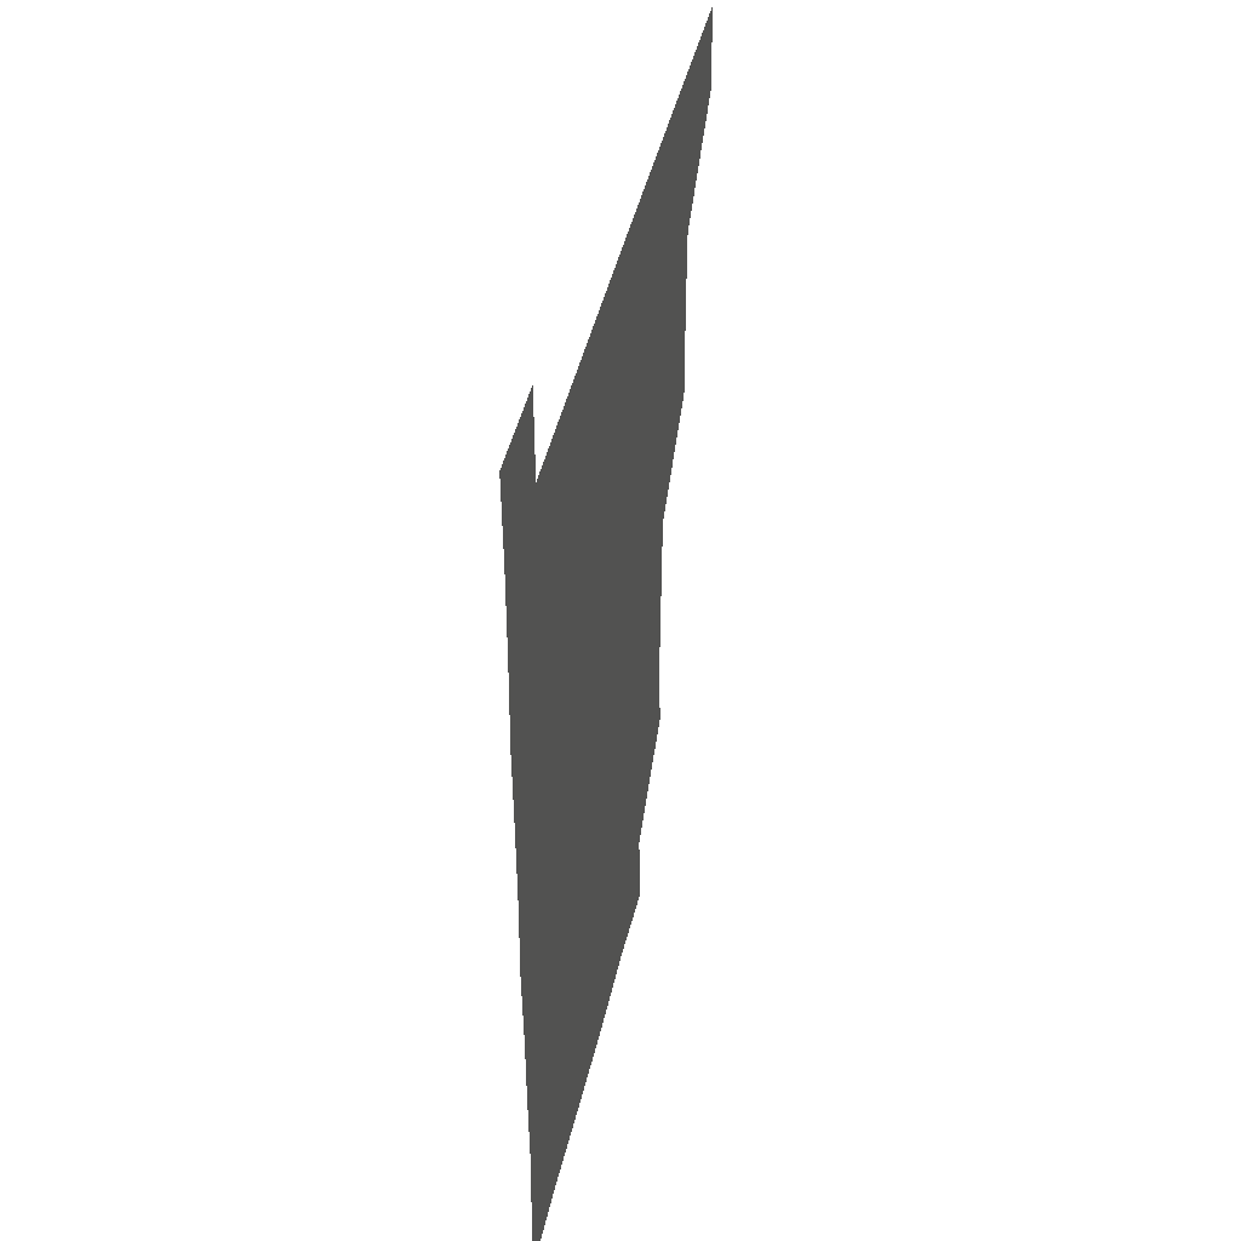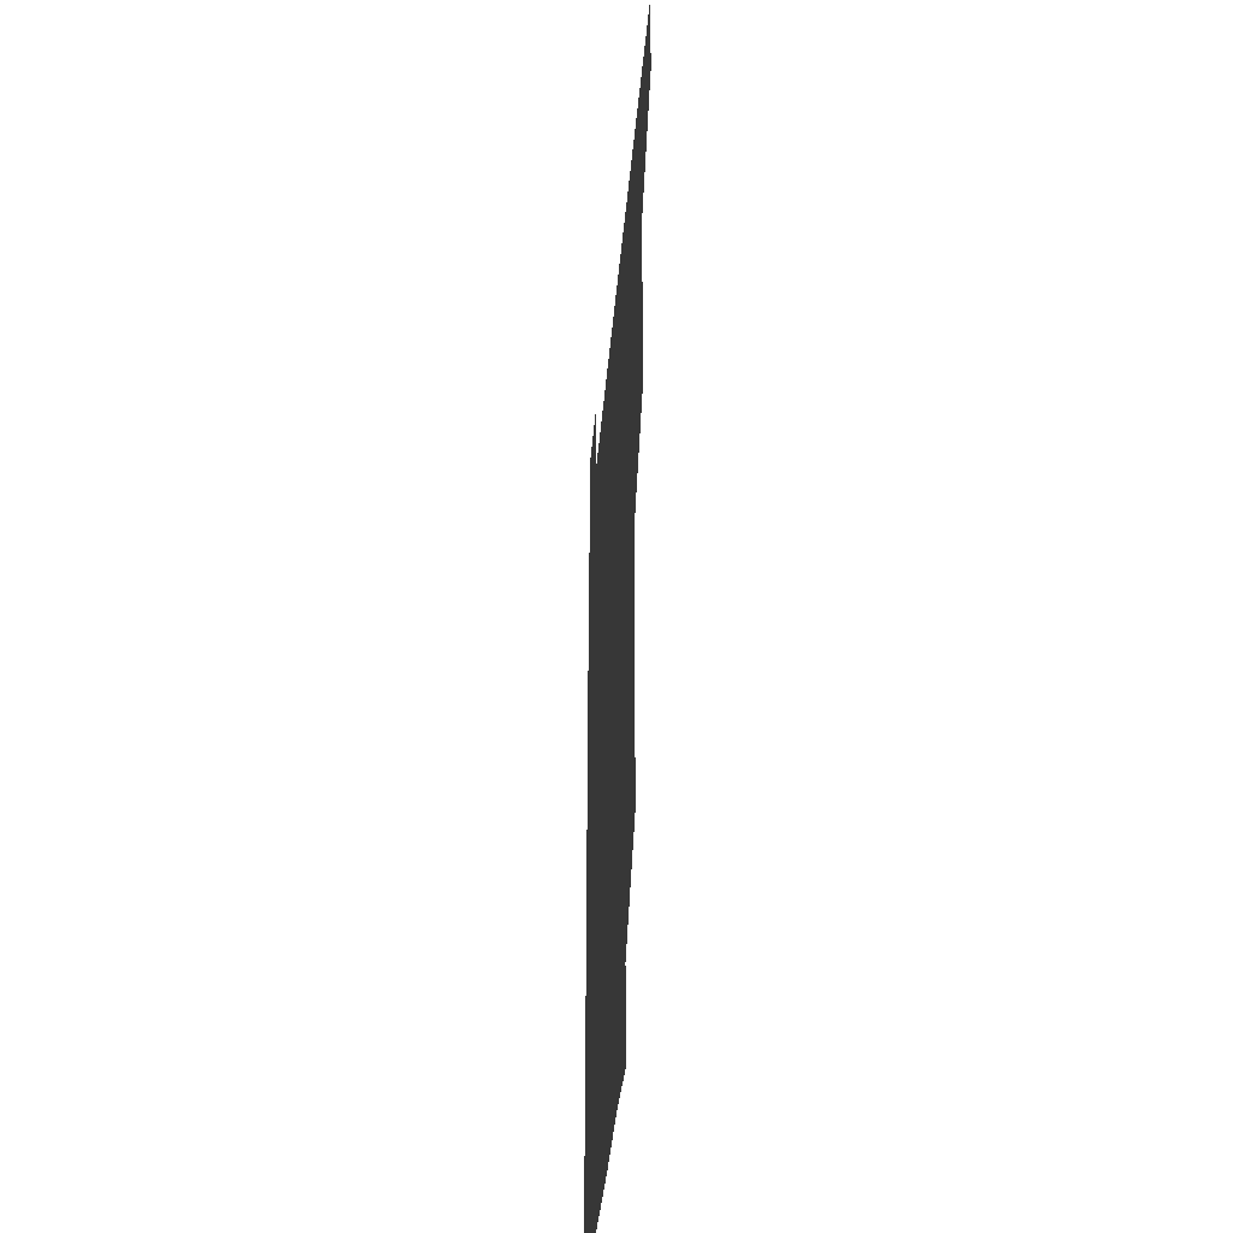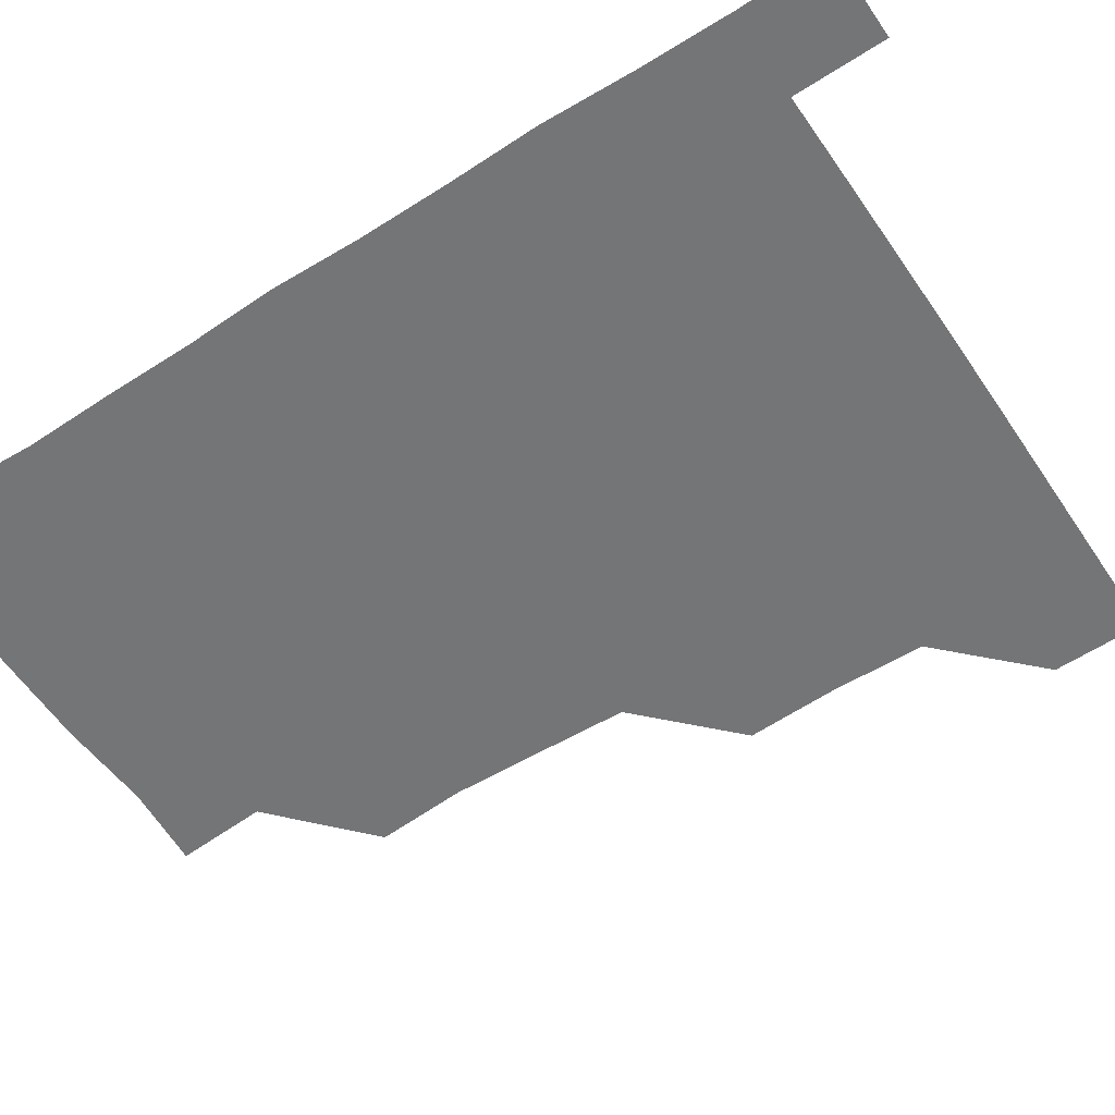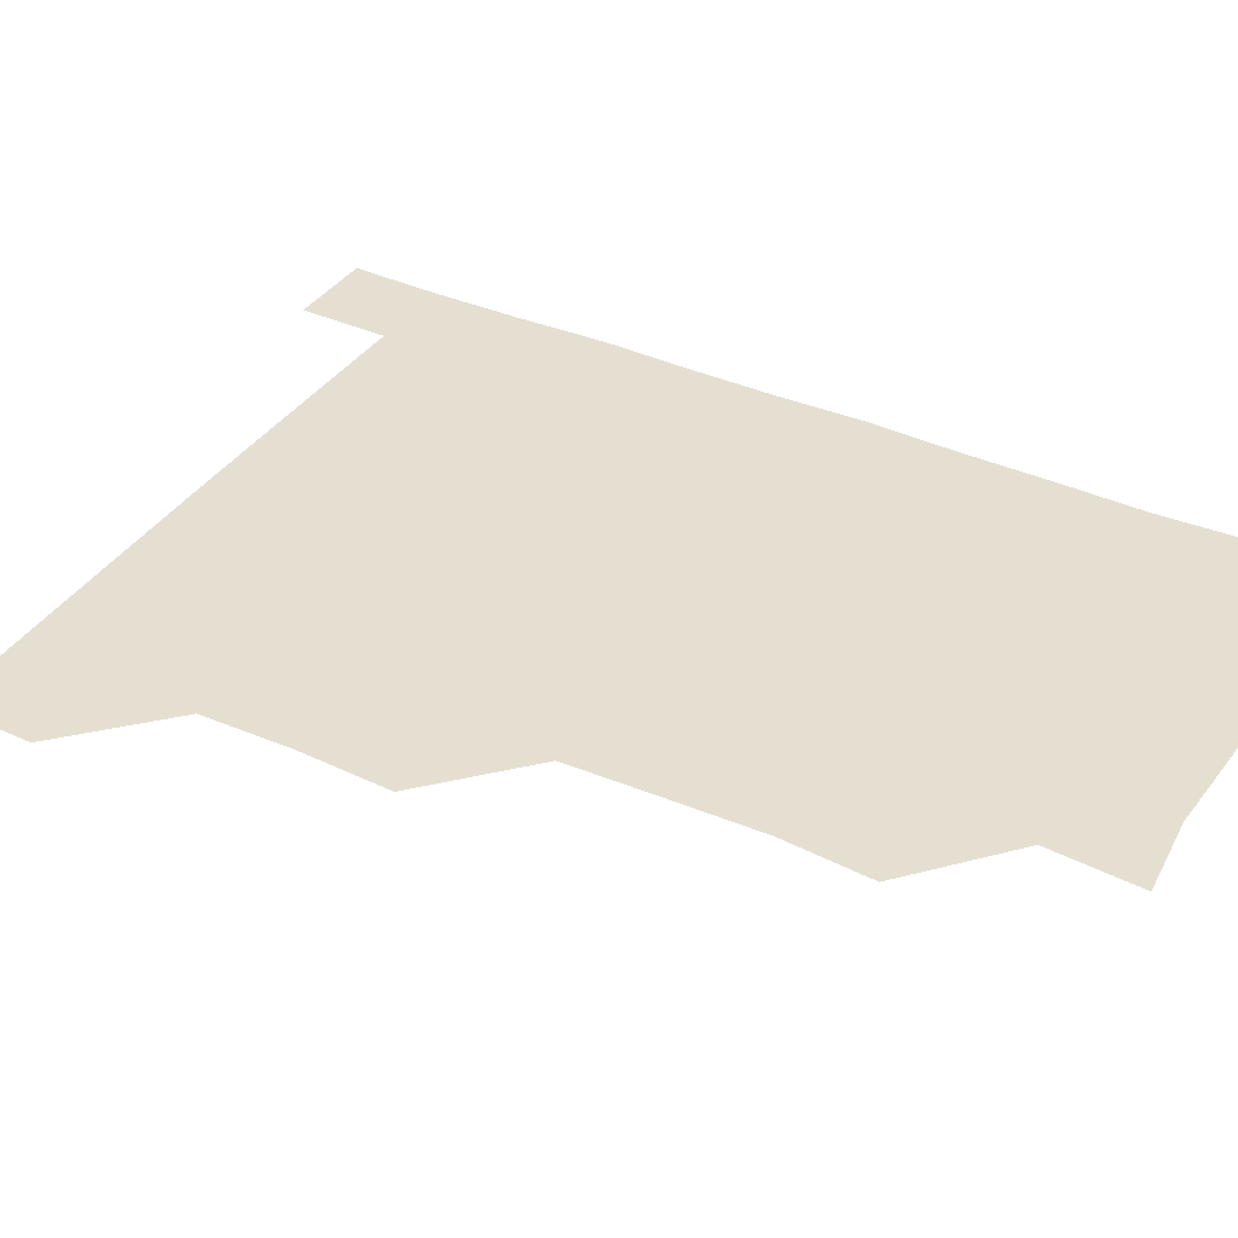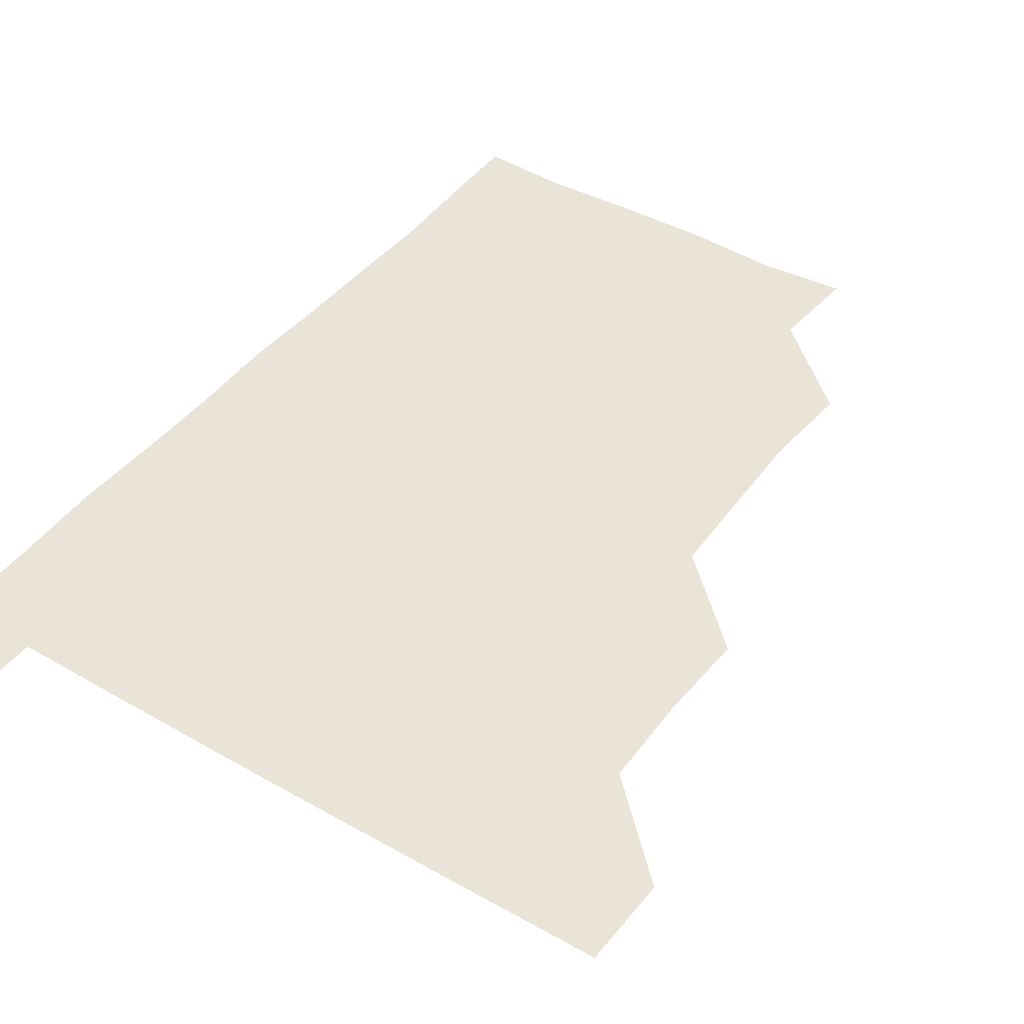
<metadata>
{"format":"obj","ext":"obj","renderer":"f3d","projection":"perspective","resolution":1024,"background":"white","views":[{"elev":45.5,"azim":102.9,"up":"+Y"},{"elev":-38.0,"azim":-94.7,"up":"+Y"},{"elev":-56.4,"azim":123.6,"up":"+Z"},{"elev":37.5,"azim":-60.3,"up":"+Z"},{"elev":42.9,"azim":-145.7,"up":"+Z"}]}
</metadata>
<code>
v 480.6 480.8 0
v 481.2 510.8 0
v 510.8 388.8 0
v 512 420 0
v 511.3 450.8 0
v 511.6 481.1 0
v 511.1 511 0
v 541.3 267.8 0
v 543.4 298.2 0
v 542.5 328.7 0
v 541.4 359.6 0
v 541.7 391.7 0
v 541.1 420.9 0
v 541.5 451.4 0
v 541.2 481 0
v 540.9 511.1 0
v 570.8 209 0
v 572.9 239.6 0
v 571.4 271.6 0
v 572.6 302.8 0
v 571.7 331.7 0
v 571.3 361.3 0
v 571.5 392.1 0
v 571.6 421.8 0
v 571.5 451.4 0
v 571.5 480.7 0
v 570.8 511.2 0
v 599 211.4 0
v 601.6 242.2 0
v 601.2 271.1 0
v 601.3 303 0
v 601.3 331.7 0
v 601.3 362.3 0
v 601.2 391.8 0
v 601.2 421.6 0
v 601.2 451.2 0
v 601.3 480.8 0
v 600.7 511.3 0
v 630.8 209.8 0
v 630.8 242.8 0
v 631.3 272.5 0
v 630.9 302.4 0
v 630.9 332.9 0
v 630.8 362.1 0
v 630.8 392.1 0
v 630.9 422.5 0
v 631 451.3 0
v 631.2 480.8 0
v 630.7 511.1 0
v 662.5 210.3 0
v 660.8 241.9 0
v 660.5 272.2 0
v 660 303.3 0
v 660.3 332.6 0
v 660.5 361.9 0
v 660.7 391.5 0
v 660.3 422 0
v 660.5 451.7 0
v 660.7 481.2 0
v 661.1 510.8 0
v 693.4 211.5 0
v 689.7 243.4 0
v 689.3 272.9 0
v 689.7 302.2 0
v 689.3 332.6 0
v 689.4 362.5 0
v 689.3 392.2 0
v 689.3 422.1 0
v 689.8 451.6 0
v 689.7 481.4 0
v 690.9 510.5 0
v 691.1 541.1 0
v 721.9 209.8 0
v 721.2 237.5 0
v 719.9 267.4 0
v 720.6 297.5 0
v 720.8 327.8 0
v 721.9 357.7 0
v 721.1 388.1 0
v 721.2 418.7 0
v 721.9 448.9 0
v 720.8 479.7 0
v 720.4 511 0
v 721 540.8 0
f 5 6 1
f 1 6 2
f 6 7 2
f 11 12 3
f 3 12 4
f 12 13 4
f 4 13 5
f 13 14 5
f 5 14 6
f 14 15 6
f 6 15 7
f 15 16 7
f 18 19 8
f 8 19 9
f 19 20 9
f 9 20 10
f 20 21 10
f 10 21 11
f 21 22 11
f 11 22 12
f 22 23 12
f 12 23 13
f 23 24 13
f 13 24 14
f 24 25 14
f 14 25 15
f 25 26 15
f 15 26 16
f 26 27 16
f 17 28 18
f 28 29 18
f 18 29 19
f 29 30 19
f 19 30 20
f 30 31 20
f 20 31 21
f 31 32 21
f 21 32 22
f 32 33 22
f 22 33 23
f 33 34 23
f 23 34 24
f 34 35 24
f 24 35 25
f 35 36 25
f 25 36 26
f 36 37 26
f 26 37 27
f 37 38 27
f 28 39 29
f 39 40 29
f 29 40 30
f 40 41 30
f 30 41 31
f 41 42 31
f 31 42 32
f 42 43 32
f 32 43 33
f 43 44 33
f 33 44 34
f 44 45 34
f 34 45 35
f 45 46 35
f 35 46 36
f 46 47 36
f 36 47 37
f 47 48 37
f 37 48 38
f 48 49 38
f 39 50 40
f 50 51 40
f 40 51 41
f 51 52 41
f 41 52 42
f 52 53 42
f 42 53 43
f 53 54 43
f 43 54 44
f 54 55 44
f 44 55 45
f 55 56 45
f 45 56 46
f 56 57 46
f 46 57 47
f 57 58 47
f 47 58 48
f 58 59 48
f 48 59 49
f 59 60 49
f 50 61 51
f 61 62 51
f 51 62 52
f 62 63 52
f 52 63 53
f 63 64 53
f 53 64 54
f 64 65 54
f 54 65 55
f 65 66 55
f 55 66 56
f 66 67 56
f 56 67 57
f 67 68 57
f 57 68 58
f 68 69 58
f 58 69 59
f 69 70 59
f 59 70 60
f 70 71 60
f 61 73 62
f 73 74 62
f 62 74 63
f 74 75 63
f 63 75 64
f 75 76 64
f 64 76 65
f 76 77 65
f 65 77 66
f 77 78 66
f 66 78 67
f 78 79 67
f 67 79 68
f 79 80 68
f 68 80 69
f 80 81 69
f 69 81 70
f 81 82 70
f 70 82 71
f 82 83 71
f 71 83 72
f 83 84 72

</code>
